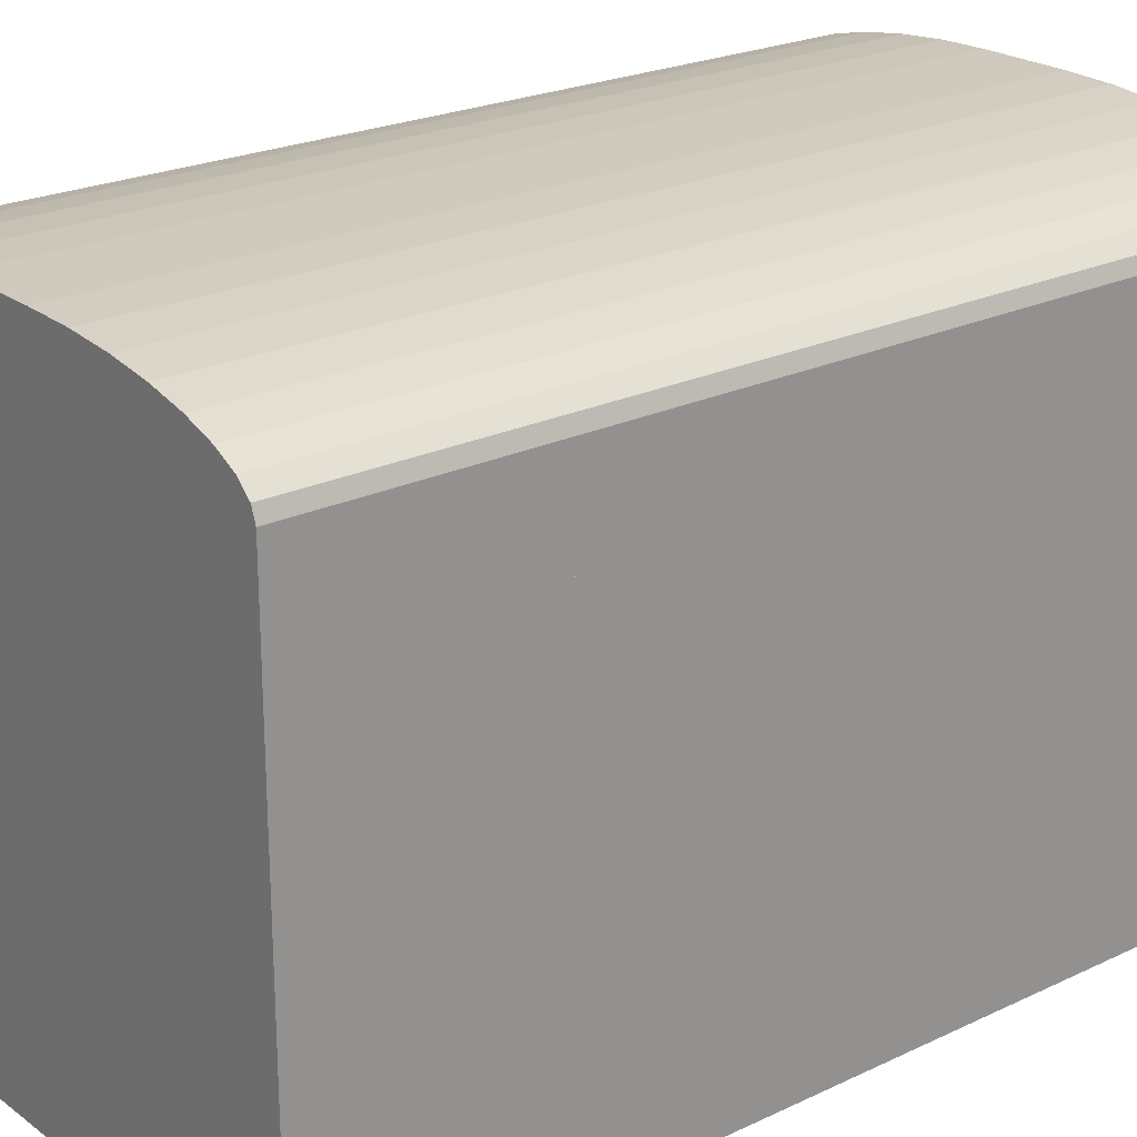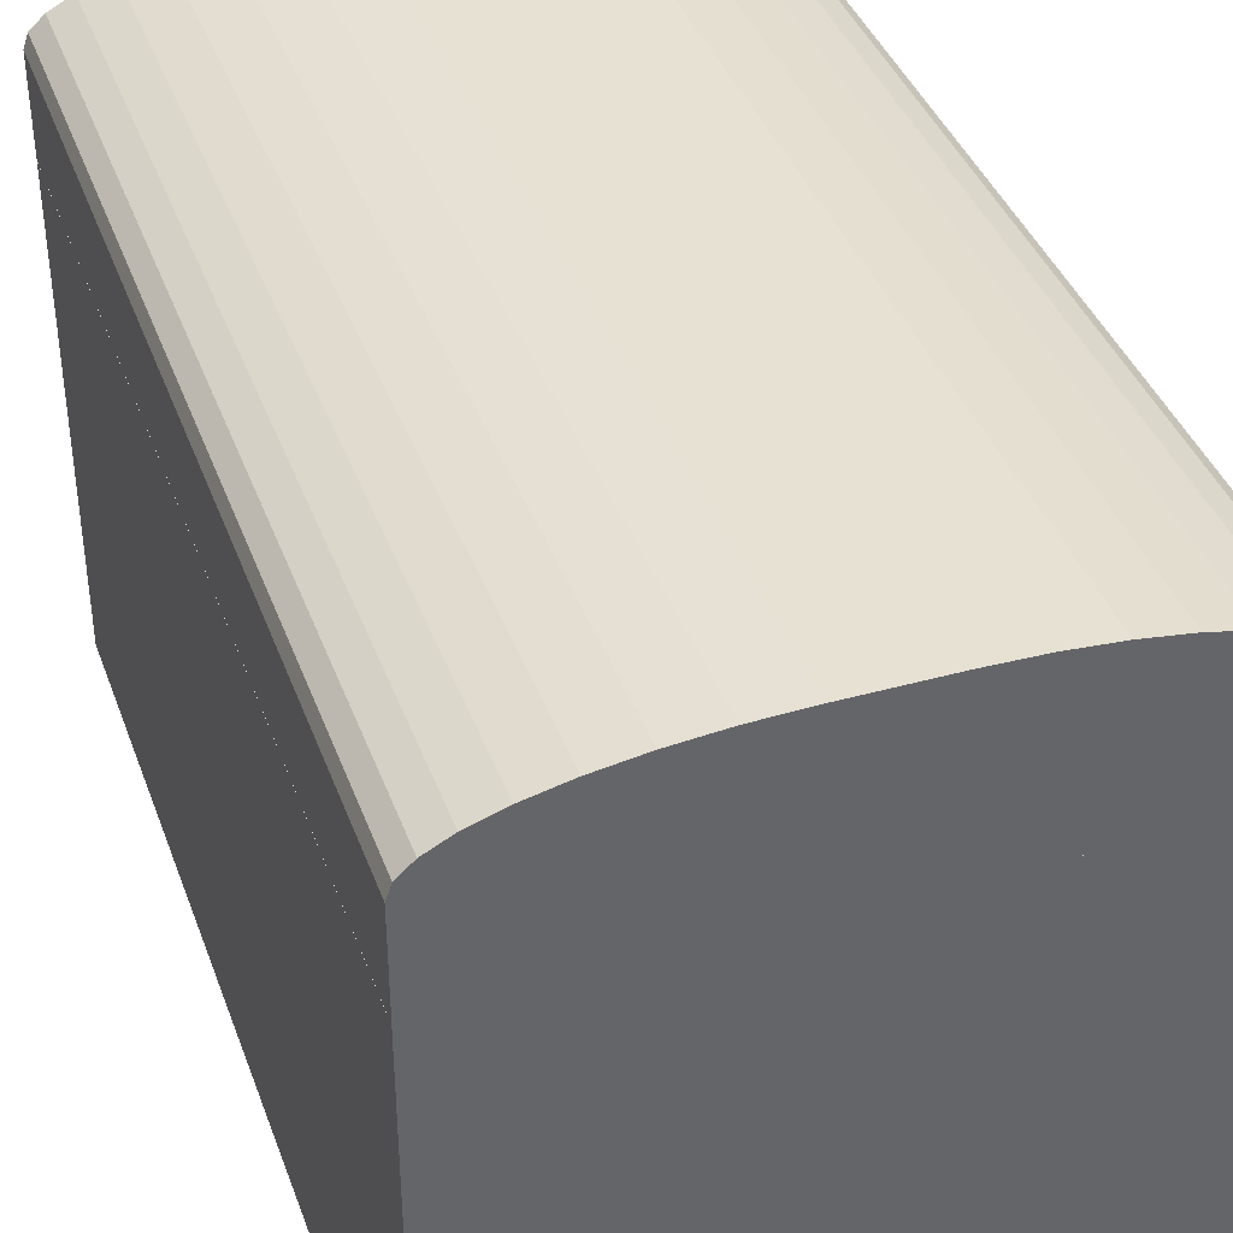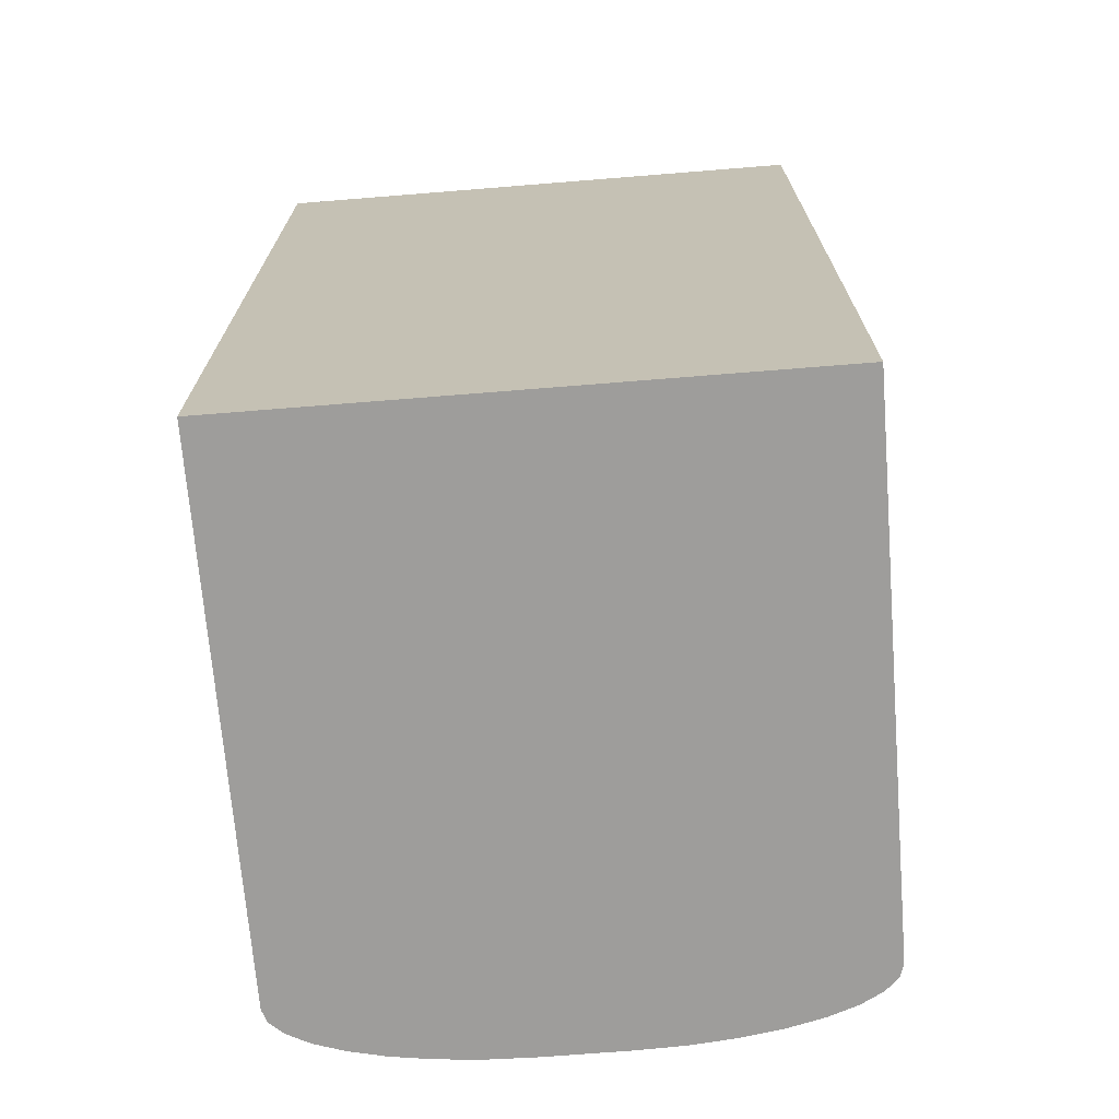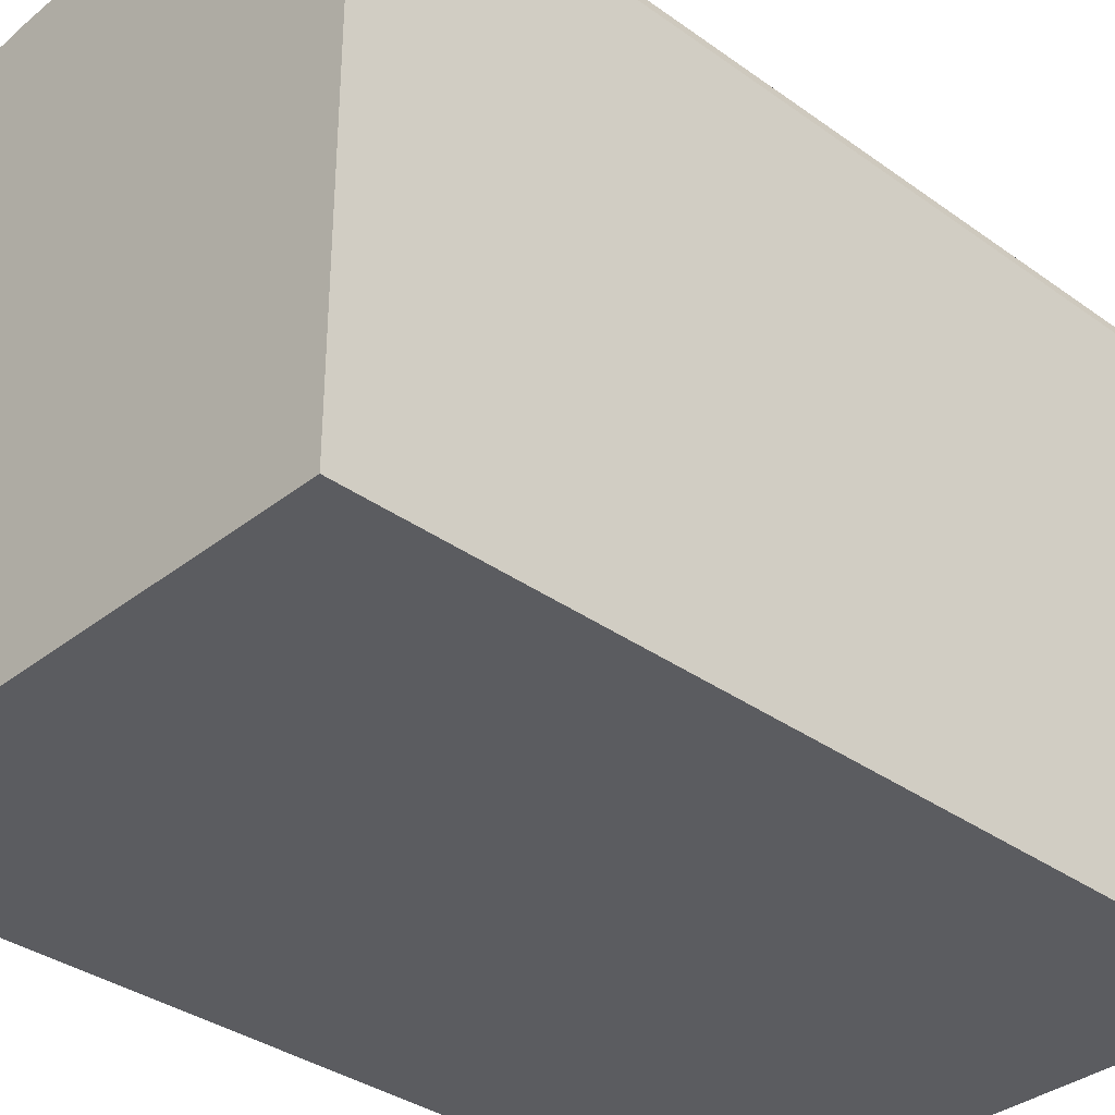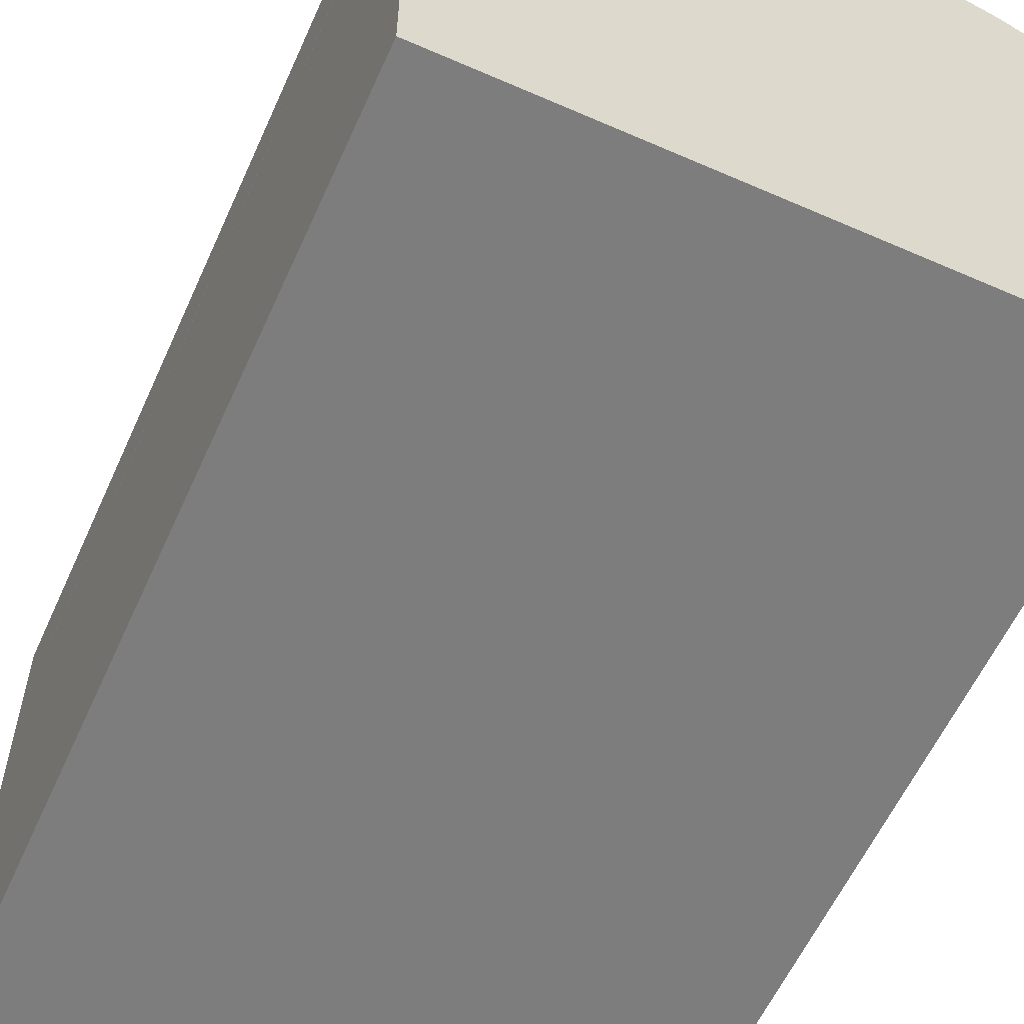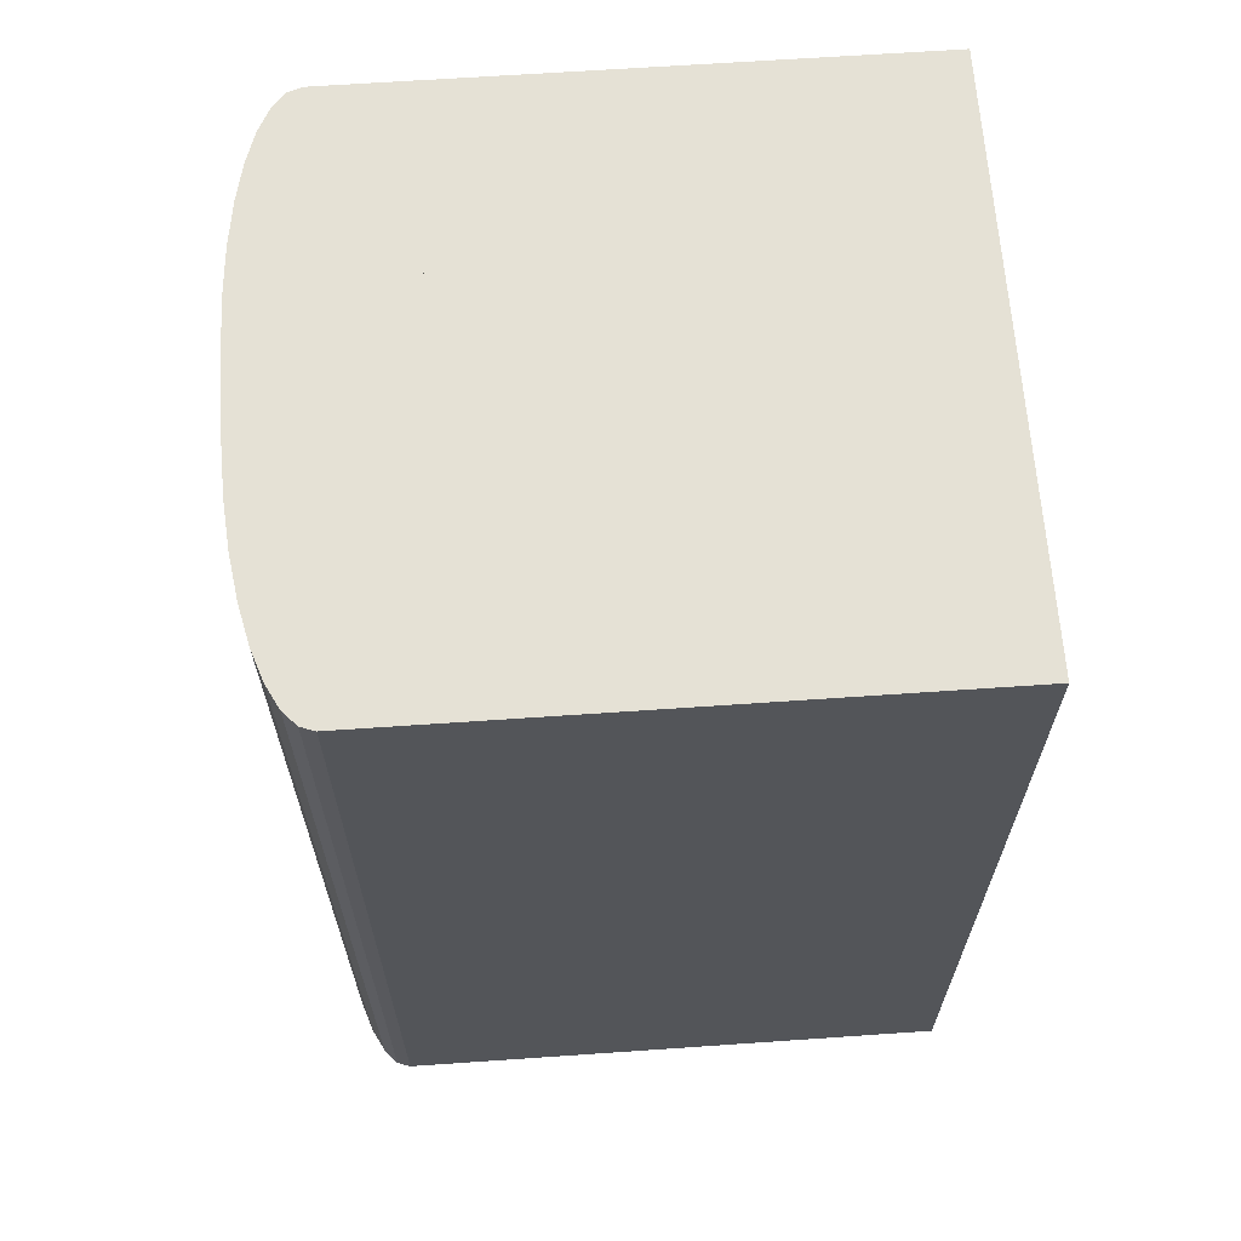
<metadata>
{"format":"obj","ext":"obj","renderer":"f3d","projection":"perspective","resolution":1024,"background":"white","views":[{"elev":22.9,"azim":51.0,"up":"+Y"},{"elev":39.5,"azim":-19.1,"up":"+Y"},{"elev":-70.5,"azim":4.6,"up":"+Z"},{"elev":-35.0,"azim":-133.7,"up":"+Y"},{"elev":-59.2,"azim":155.8,"up":"+Y"},{"elev":65.0,"azim":-94.0,"up":"+Z"}]}
</metadata>
<code>
o Base
v -1.25 -1 2
v -1.25 1 2
v -1.25 -1 -2
v -1.25 1 -2
v 1.25 -1 2
v 1.25 1 2
v 1.25 -1 -2
v 1.25 1 -2
v -1.243 -0.9942 1.988
v -1.243 0.9942 1.988
v -1.243 -0.9942 -1.988
v -1.243 0.9942 -1.988
v 1.243 -0.9942 1.988
v 1.243 0.9942 1.988
v 1.243 -0.9942 -1.988
v 1.243 0.9942 -1.988
v -1.159 1 -1.855
v -1.159 0.9942 -1.855
v 1.159 1 -1.855
v 1.159 0.9942 -1.855
v 1.159 1 1.855
v 1.159 0.9942 1.855
v -1.159 0.9942 1.391
v -1.159 1 1.855
v -1.159 0.9942 1.855
g Base_Base_Material
f 1 2 4 3
f 3 4 8 7
f 7 8 6 5
f 5 6 2 1
f 3 7 5 1
f 8 19 21 24 2 6
f 9 11 12 10
f 11 15 16 12
f 15 13 14 16
f 13 9 10 14
f 11 9 13 15
f 16 14 22 20 18 23 10 12
f 22 21 19 20
f 20 19 17 18
f 2 24 17 19 8 4
f 18 17 24 25 23
f 25 24 21 22
f 10 23 25 22 14
o Head
v -1.25 0.9993 2
v -1.25 0.9993 -2
v 1.25 0.9993 2
v 1.25 0.9993 -2
v 1.25 1.402 2
v 0.1878 1.699 2
v 1.23 1.46 2
v 1.169 1.516 2
v 1.071 1.567 2
v 0.9391 1.612 2
v 0.7781 1.649 2
v 0.5944 1.677 2
v 0.3951 1.694 2
v 0.1878 1.699 -2
v 1.25 1.402 -2
v 0.3951 1.694 -2
v 0.5944 1.677 -2
v 0.7781 1.649 -2
v 0.9391 1.612 -2
v 1.071 1.567 -2
v 1.169 1.516 -2
v 1.23 1.46 -2
v -0.1872 1.699 2
v -1.25 1.402 2
v -0.3945 1.694 2
v -0.5938 1.677 2
v -0.7775 1.649 2
v -0.9385 1.612 2
v -1.071 1.567 2
v -1.169 1.516 2
v -1.229 1.46 2
v -1.25 1.402 -2
v -0.1872 1.699 -2
v -1.229 1.46 -2
v -1.169 1.516 -2
v -1.071 1.567 -2
v -0.9385 1.612 -2
v -0.7775 1.649 -2
v -0.5938 1.677 -2
v -0.3945 1.694 -2
v -1.242 1.001 1.988
v -1.242 1.001 -1.988
v 1.243 1.001 1.988
v 1.243 1.001 -1.988
v 1.241 1.402 1.986
v 0.1874 1.697 1.986
v 1.221 1.459 1.986
v 1.161 1.515 1.986
v 1.064 1.566 1.986
v 0.9327 1.61 1.986
v 0.7731 1.647 1.986
v 0.5909 1.674 1.986
v 0.3933 1.691 1.986
v 0.1874 1.697 -1.986
v 1.241 1.402 -1.986
v 0.3933 1.691 -1.986
v 0.5909 1.674 -1.986
v 0.7731 1.647 -1.986
v 0.9327 1.61 -1.986
v 1.064 1.566 -1.986
v 1.161 1.515 -1.986
v 1.221 1.459 -1.986
v -0.1867 1.697 1.986
v -1.241 1.402 1.986
v -0.3927 1.691 1.986
v -0.5903 1.674 1.986
v -0.7724 1.647 1.986
v -0.9321 1.61 1.986
v -1.063 1.566 1.986
v -1.16 1.515 1.986
v -1.22 1.459 1.986
v -1.241 1.402 -1.986
v -0.1867 1.697 -1.986
v -1.22 1.459 -1.986
v -1.16 1.515 -1.986
v -1.063 1.566 -1.986
v -0.9321 1.61 -1.986
v -0.7724 1.647 -1.986
v -0.5903 1.674 -1.986
v -0.3927 1.691 -1.986
v 1.166 0.9993 -1.865
v 1.166 1.001 -1.865
v 1.166 0.9993 1.865
v 1.166 1.001 1.865
v -1.165 0.9993 1.865
v -1.165 1.001 1.865
v -1.165 0.9993 -1.865
v -1.165 1.001 -1.865
g Head_Head_Material
f 39 58 48 31
f 26 49 57 27
f 27 29 28 108 106 112
f 29 40 30 28
f 39 31 38 41
f 41 38 37 42
f 42 37 36 43
f 43 36 35 44
f 44 35 34 45
f 45 34 33 46
f 46 33 32 47
f 47 32 30 40
f 27 57 59 60 61 62 63 64 65 58 39 41 42 43 44 45 46 47 40 29
f 48 58 65 50
f 50 65 64 51
f 51 64 63 52
f 52 63 62 53
f 53 62 61 54
f 54 61 60 55
f 55 60 59 56
f 56 59 57 49
f 28 30 32 33 34 35 36 37 38 31 48 50 51 52 53 54 55 56 49 26
f 79 71 88 98
f 66 67 97 89
f 67 66 111 113 107 69
f 69 68 70 80
f 79 81 78 71
f 81 82 77 78
f 82 83 76 77
f 83 84 75 76
f 84 85 74 75
f 85 86 73 74
f 86 87 72 73
f 87 80 70 72
f 67 69 80 87 86 85 84 83 82 81 79 98 105 104 103 102 101 100 99 97
f 88 90 105 98
f 90 91 104 105
f 91 92 103 104
f 92 93 102 103
f 93 94 101 102
f 94 95 100 101
f 95 96 99 100
f 96 89 97 99
f 68 66 89 96 95 94 93 92 91 90 88 71 78 77 76 75 74 73 72 70
f 110 108 28 26 27 112
f 112 113 111 110
f 106 107 113 112
f 69 107 109 111 66 68
f 110 111 109 108
f 108 109 107 106

</code>
